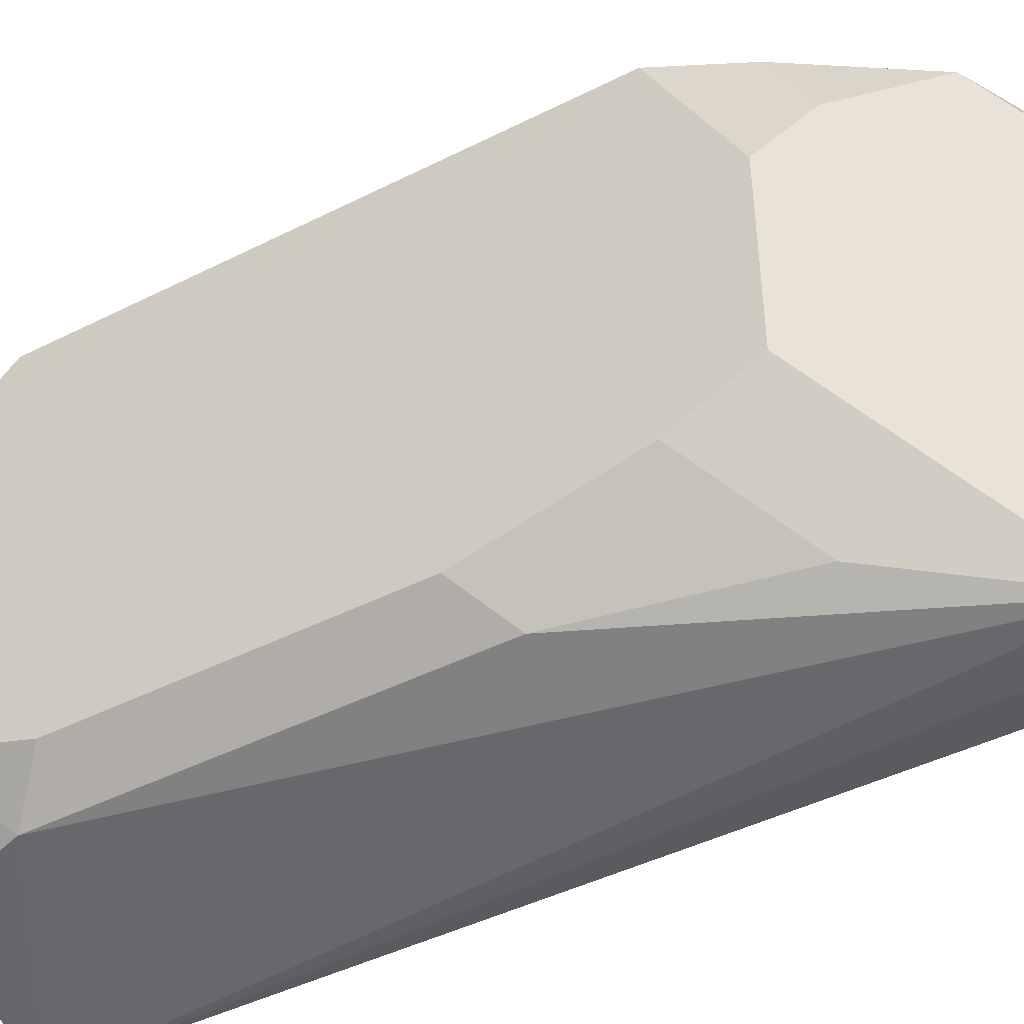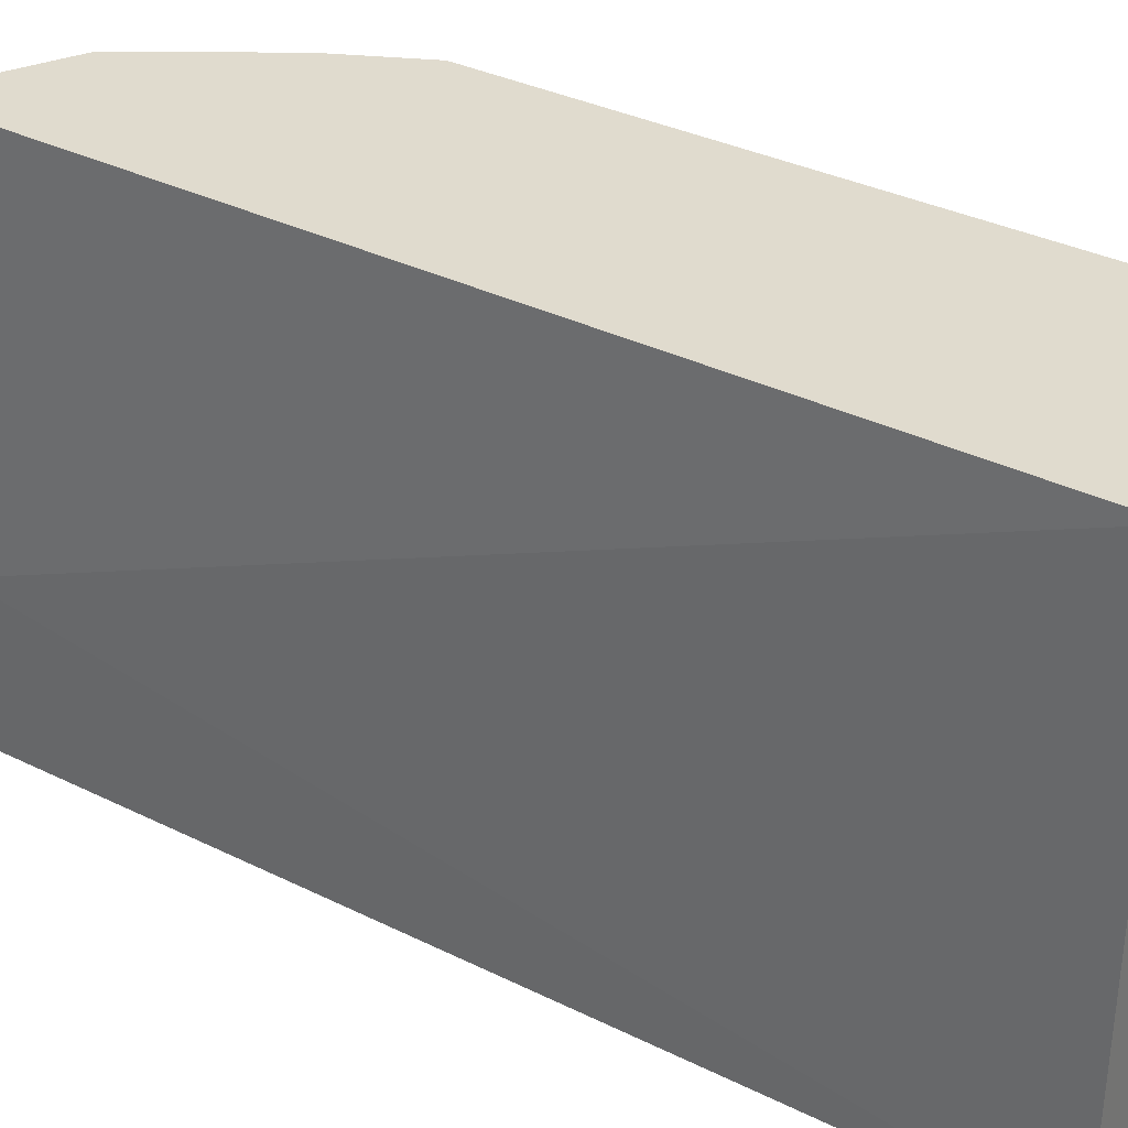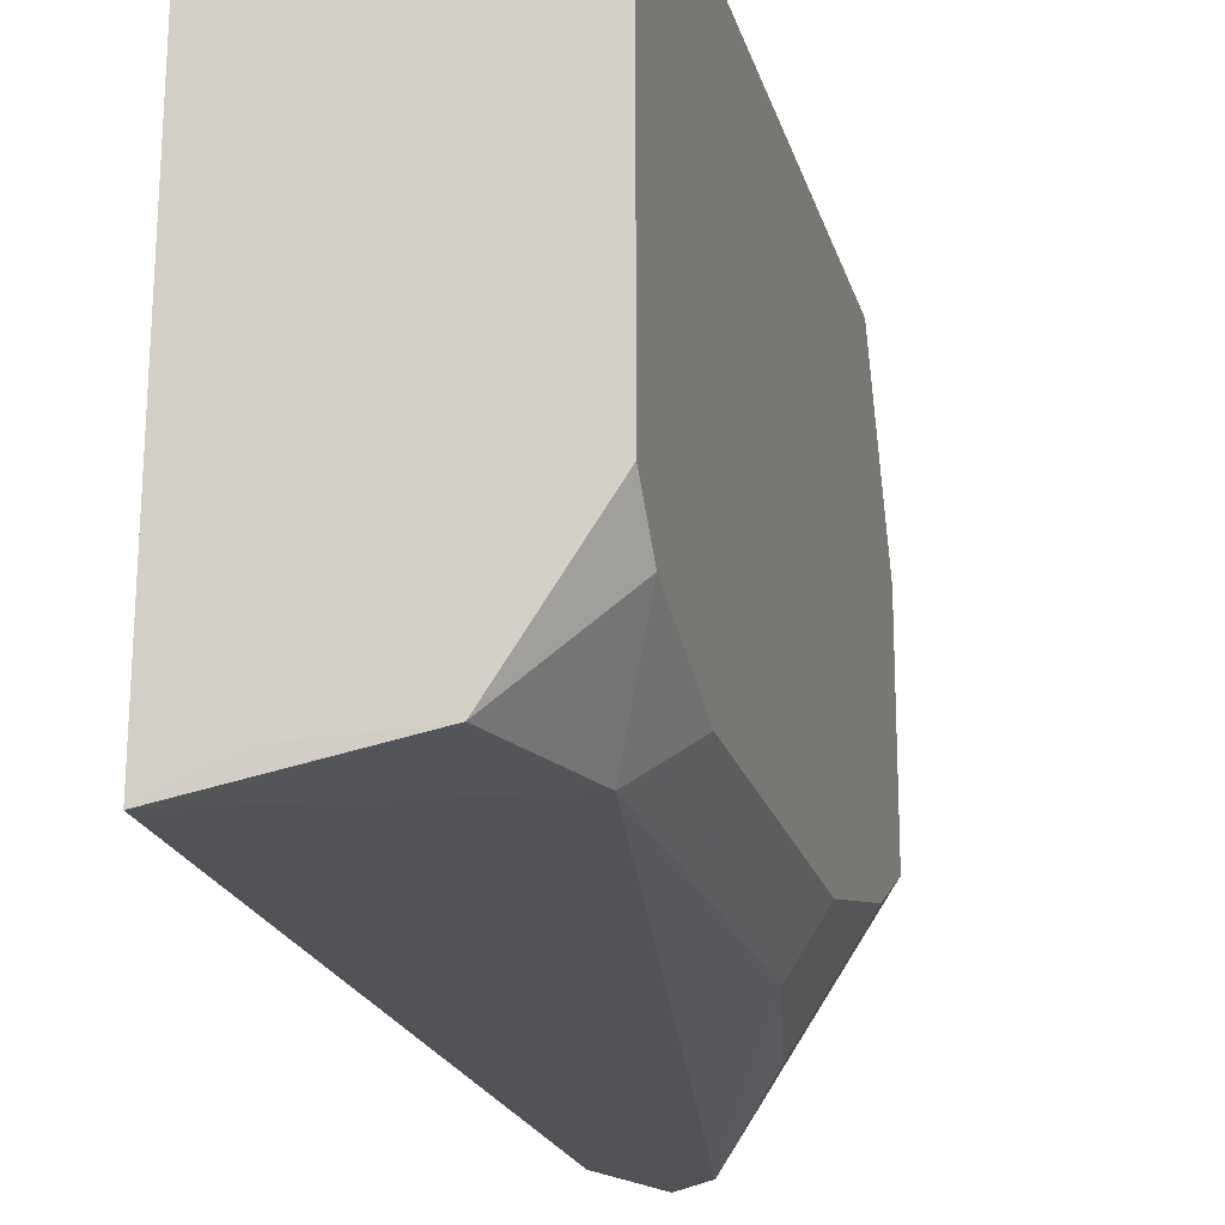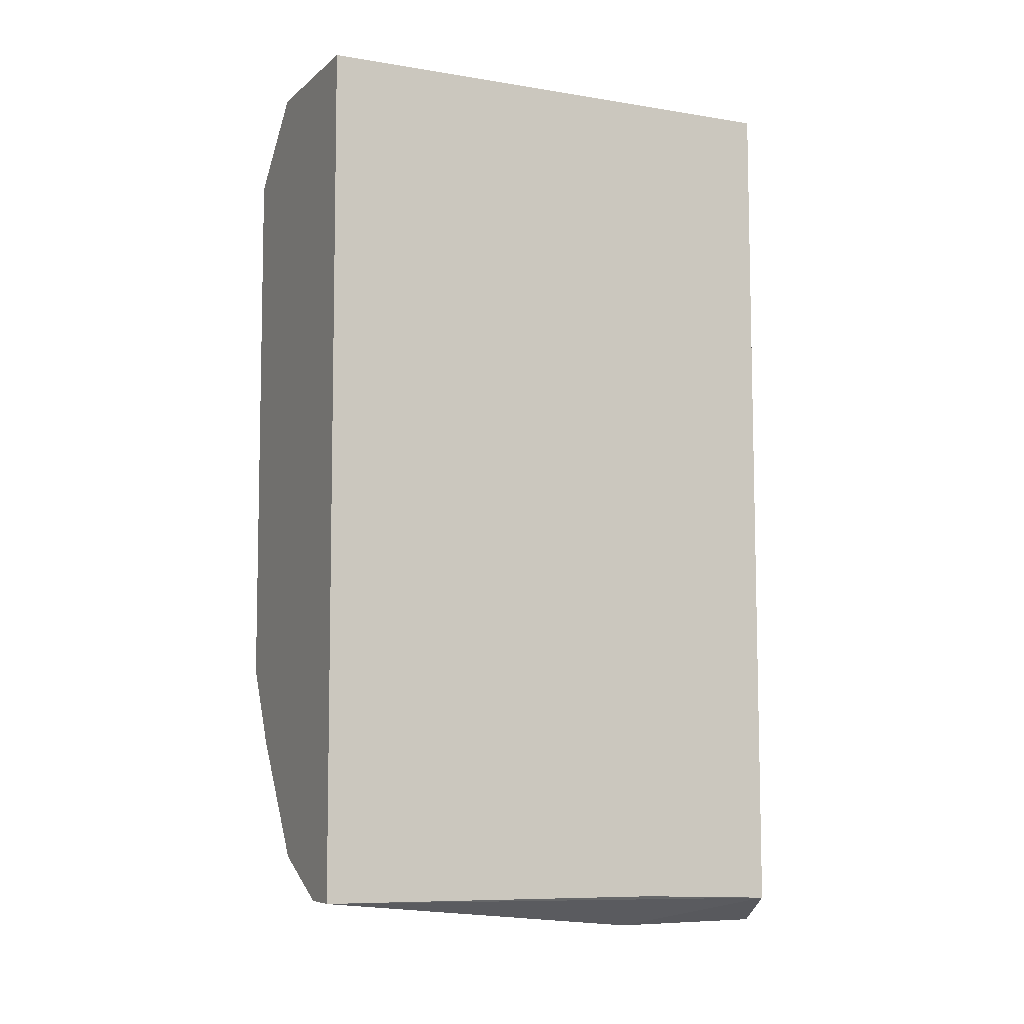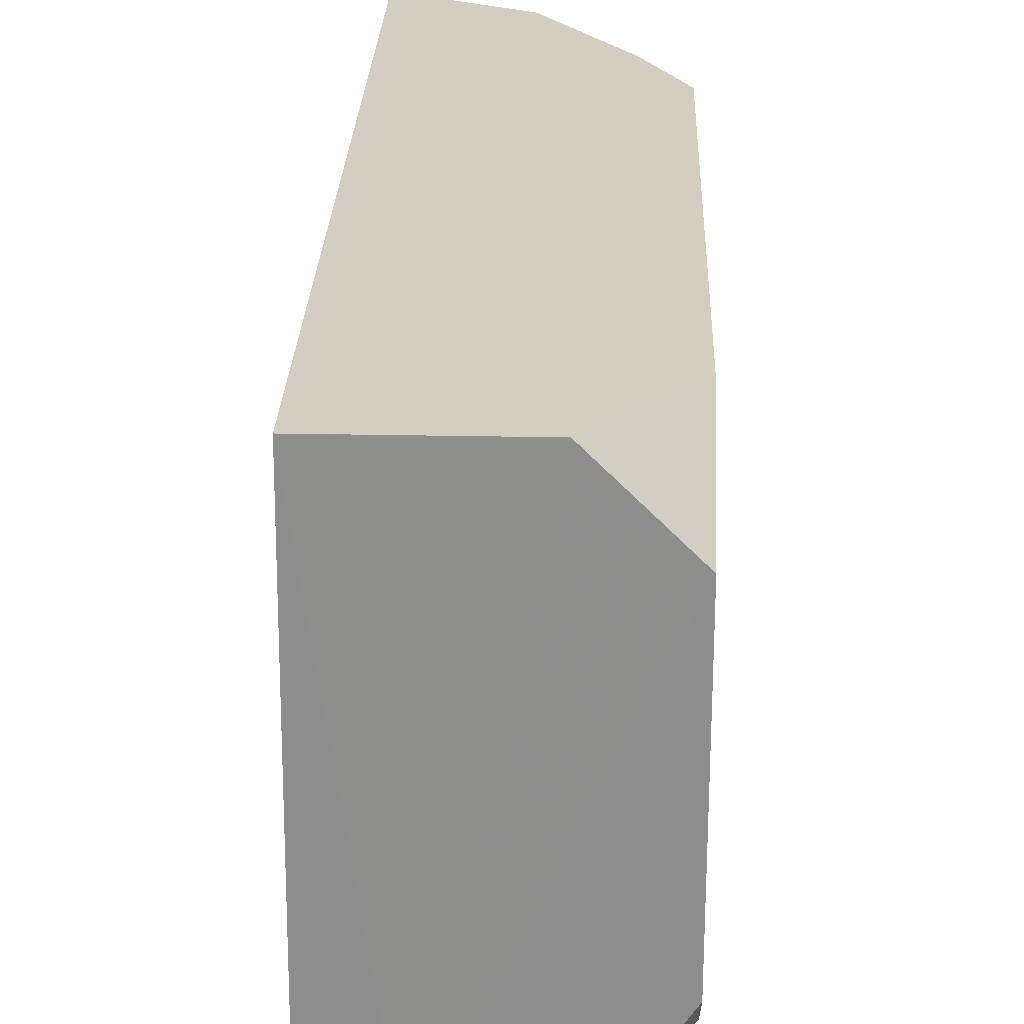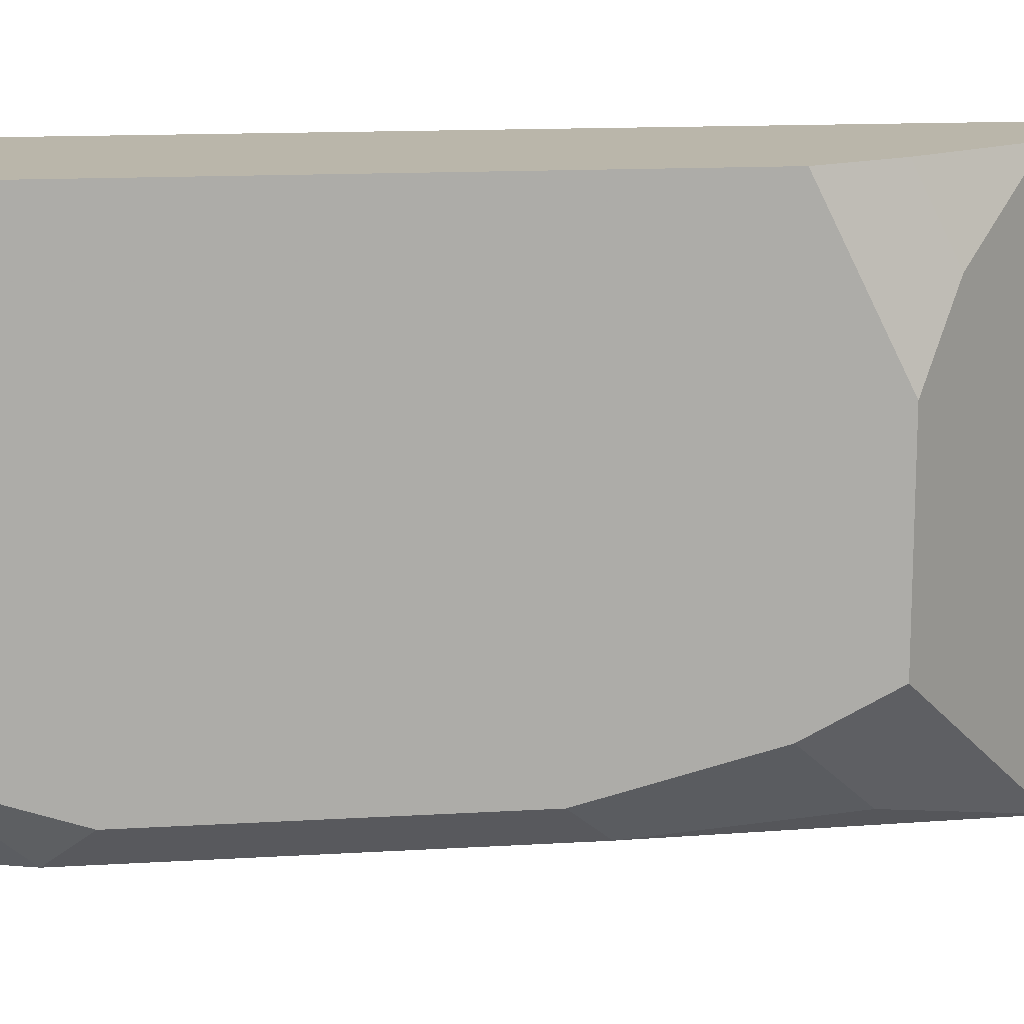
<metadata>
{"format":"obj","ext":"obj","renderer":"f3d","projection":"perspective","resolution":1024,"background":"white","views":[{"elev":-45.9,"azim":120.0,"up":"+Y"},{"elev":33.7,"azim":-55.6,"up":"+Y"},{"elev":-20.1,"azim":14.1,"up":"+Y"},{"elev":-7.0,"azim":-115.8,"up":"+Z"},{"elev":25.1,"azim":1.9,"up":"+Y"},{"elev":13.8,"azim":82.3,"up":"+Y"}]}
</metadata>
<code>
v 0.05869 -0.092 0.01806
v 0.05869 -0.1064 0.01626
v 0.05869 -0.0956 -0.01434
v 0.0479 -0.0884 -0.02154
v 0.04772 -0.1113 0.01806
v 0.05869 -0.0884 -0.01074
v 0.05869 -0.1046 0.01806
v 0.0479 -0.0884 0.01806
v 0.0515 -0.1118 -0.02154
v 0.0533 -0.0884 -0.01974
v 0.0551 -0.11 0.01806
v 0.05084 -0.1101 0.01808
v 0.04731 -0.1047 -0.02175
v 0.05869 -0.0884 0.01446
v 0.05869 -0.1064 -0.01074
v 0.0569 -0.092 -0.01614
v 0.0497 -0.1046 -0.02334
v 0.0569 -0.11 0.01266
v 0.04728 -0.1112 -0.02205
v 0.0551 -0.0884 0.01806
v 0.05869 -0.1046 -0.01434
v 0.0569 -0.0884 -0.01434
v 0.0515 -0.0902 -0.02154
v 0.0569 -0.11 -0.005341
v 0.05869 -0.1082 -0.003541
v 0.0497 -0.1118 -0.02334
v 0.0497 -0.0884 -0.02154
v 0.0551 -0.11 -0.01434
v 0.05869 -0.1082 0.01086
f 1 2 3
f 6 1 3
f 7 2 1
f 8 6 4
f 10 4 6
f 11 2 7
f 12 7 1
f 12 11 7
f 12 5 11
f 12 8 5
f 13 8 4
f 13 5 8
f 14 1 6
f 14 6 8
f 15 3 2
f 16 6 3
f 18 11 5
f 18 5 9
f 18 2 11
f 19 5 13
f 19 13 4
f 19 4 17
f 20 14 8
f 20 1 14
f 20 12 1
f 20 8 12
f 21 15 9
f 21 3 15
f 21 16 3
f 21 9 16
f 22 16 10
f 22 10 6
f 22 6 16
f 23 9 17
f 23 16 9
f 23 10 16
f 24 18 9
f 25 15 2
f 25 24 15
f 25 18 24
f 26 9 5
f 26 5 19
f 26 19 17
f 26 17 9
f 27 23 17
f 27 17 4
f 27 4 10
f 27 10 23
f 28 24 9
f 28 9 15
f 28 15 24
f 29 25 2
f 29 2 18
f 29 18 25

</code>
